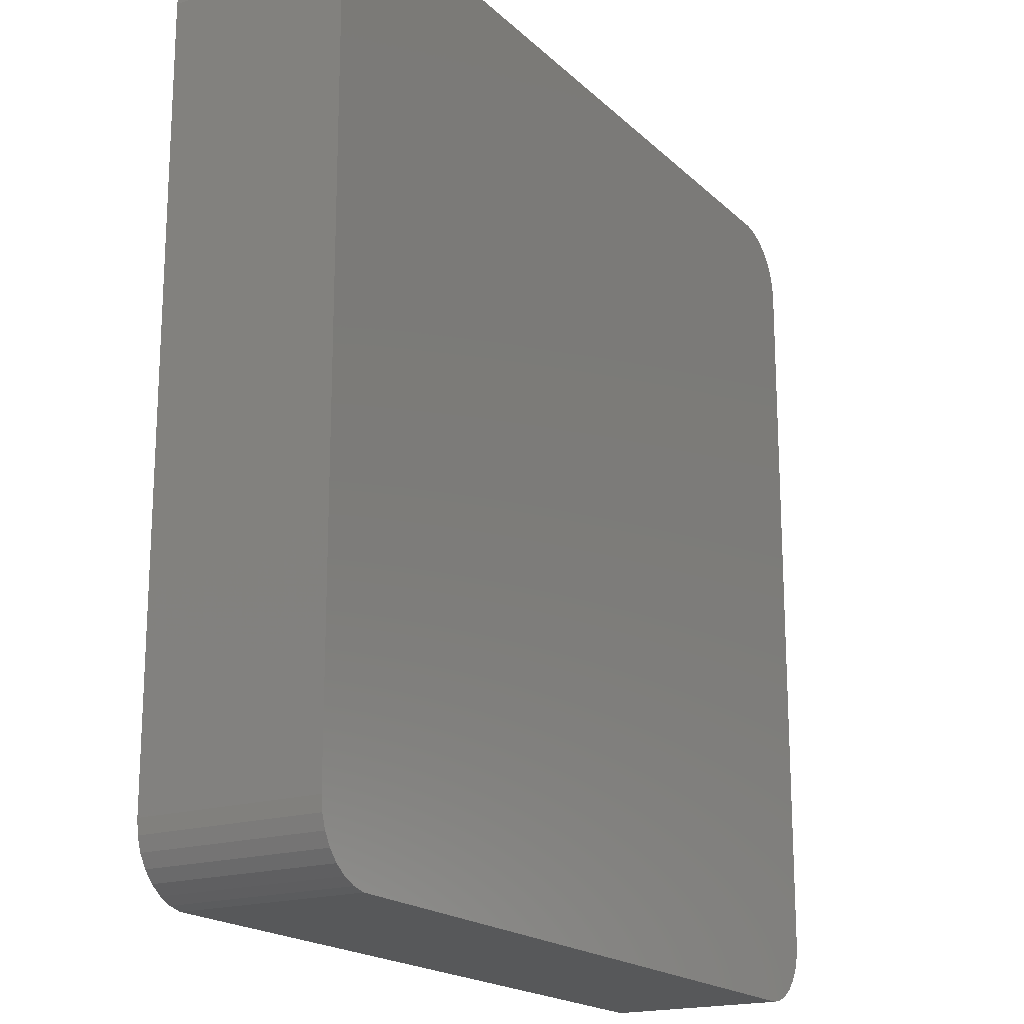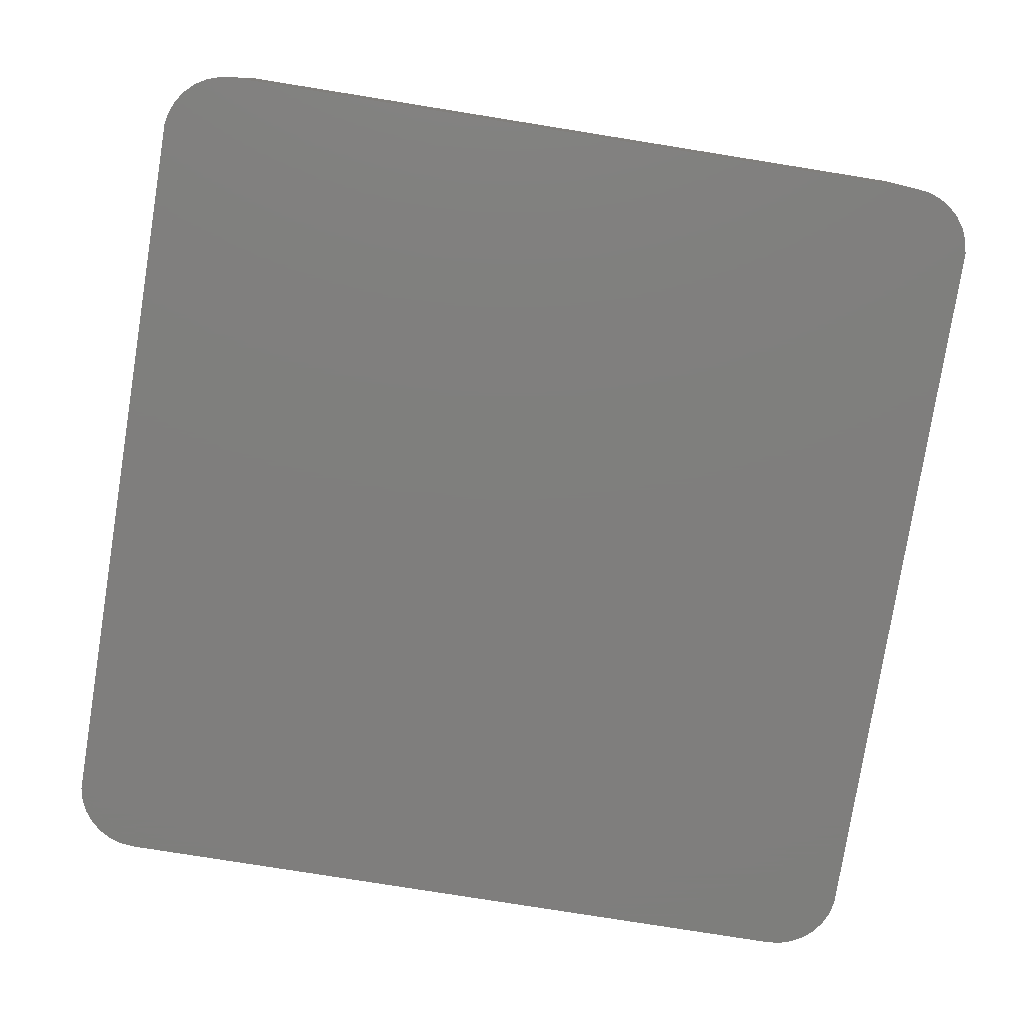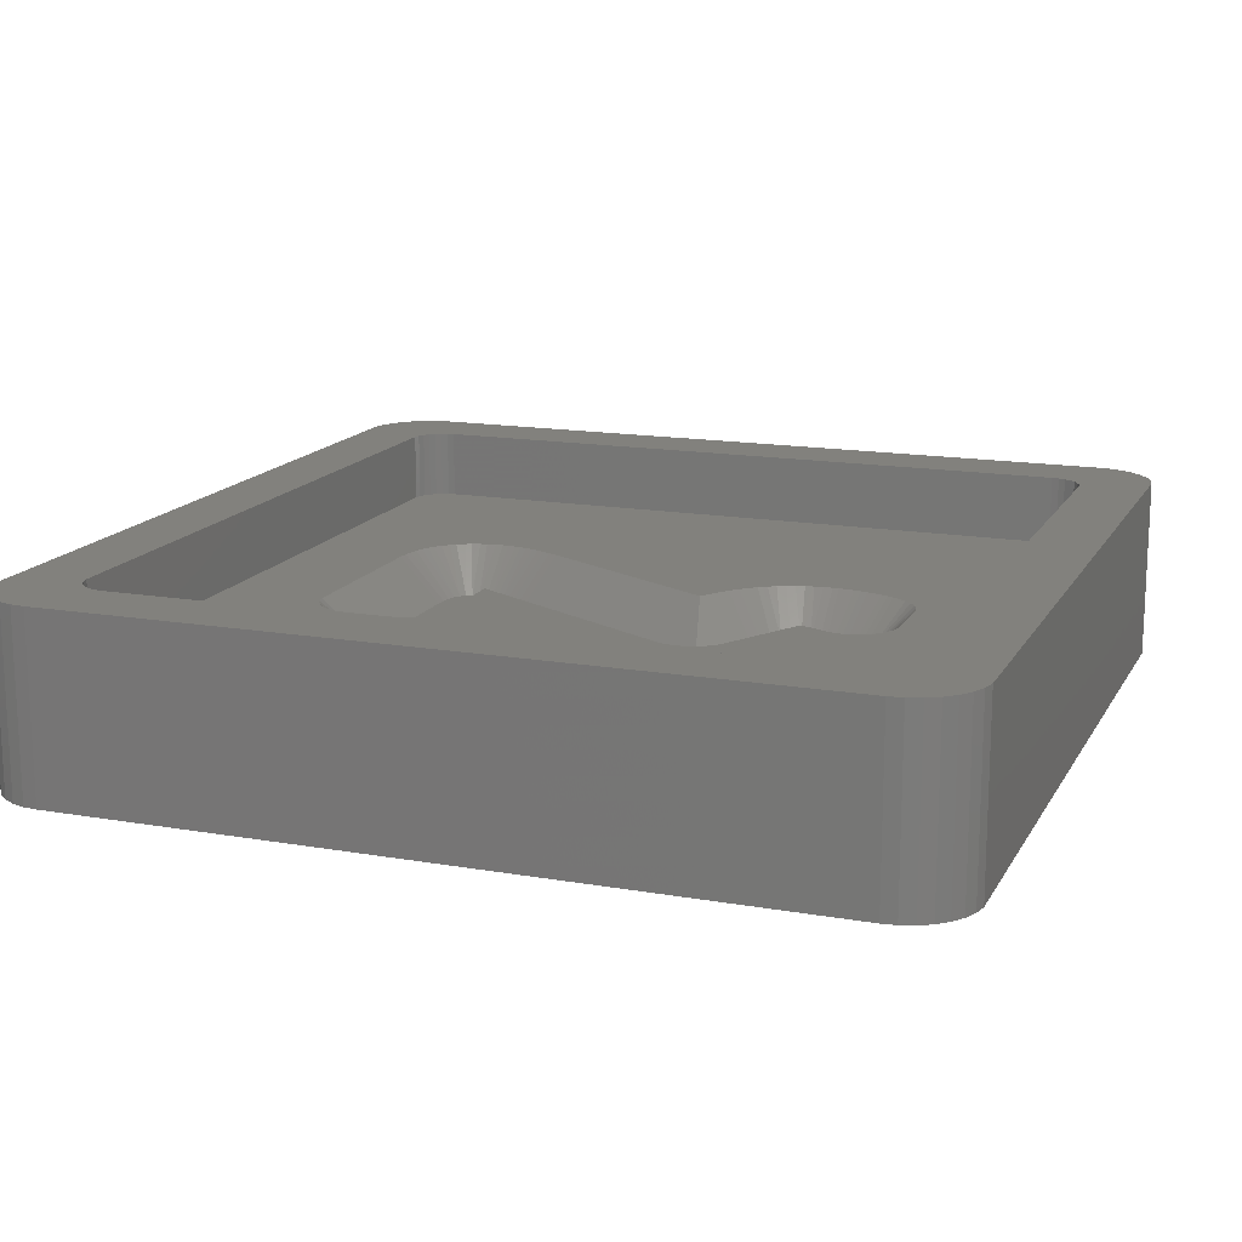
<metadata>
{"format":"stl","ext":"stl","renderer":"f3d","projection":"perspective","resolution":1024,"background":"white","views":[{"elev":-18.6,"azim":120.7,"up":"+Y"},{"elev":-78.5,"azim":-99.1,"up":"+Z"},{"elev":15.3,"azim":-69.7,"up":"+Z"}]}
</metadata>
<code>
# stl→obj: 359 verts, 714 faces
v -16.81 -19.48 0
v 16.81 -19.48 8.01
v -16.81 -19.48 8.01
v 16.81 -19.48 0
v 19.5 -16.5 8.01
v 19.5 16.5 0
v 19.5 16.5 8.01
v 19.5 -16.5 0
v -17.43 -19.35 0
v -17.43 -19.35 8.01
v 17.43 19.35 0
v 16.81 19.48 8.01
v 17.43 19.35 8.01
v 16.81 19.48 0
v 19.24 17.72 8.01
v 18.93 18.26 0
v 18.93 18.26 8.01
v 19.24 17.72 0
v 19.43 17.12 0
v 19.43 17.12 8.01
v -19.24 17.72 0
v -18.93 18.26 8.01
v -18.93 18.26 0
v -19.24 17.72 8.01
v 19.24 -17.72 8.01
v 19.43 -17.12 0
v 19.43 -17.12 8.01
v 19.24 -17.72 0
v 18 -19.1 0
v 18.51 -18.73 8.01
v 18 -19.1 8.01
v 18.51 -18.73 0
v -18 -19.1 0
v -18 -19.1 8.01
v -16.81 19.48 8.01
v -16.81 19.48 0
v 18.51 18.73 0
v 18 19.1 8.01
v 18.51 18.73 8.01
v 18 19.1 0
v -19.5 -16.5 0
v -19.5 16.5 8.01
v -19.5 16.5 0
v -19.5 -16.5 8.01
v 18.93 -18.26 8.01
v 18.93 -18.26 0
v -18.51 18.73 8.01
v -18.51 18.73 0
v -18.51 -18.73 0
v -18.93 -18.26 8.01
v -18.93 -18.26 0
v -18.51 -18.73 8.01
v 17.43 -19.35 0
v -17.43 19.35 0
v -18 19.1 0
v -19.24 -17.72 0
v -19.43 -17.12 0
v -19.43 17.12 0
v -19.43 17.12 8.01
v 16.21 15.88 8.01
v 16.5 15 8.01
v 16.5 -15 8.01
v 16.47 -15.31 8.01
v 16 16.11 8.01
v 16.37 -15.61 8.01
v 16.21 -15.88 8.01
v 15.75 16.3 8.01
v 16.47 15.31 8.01
v 16.37 15.61 8.01
v 15.46 16.43 8.01
v 15.16 16.49 8.01
v -15.16 16.49 8.01
v -16 16.11 8.01
v -16.21 15.88 8.01
v -18 19.1 8.01
v -17.43 19.35 8.01
v -15.75 16.3 8.01
v -15.46 16.43 8.01
v 16 -16.11 8.01
v 17.43 -19.35 8.01
v 15.75 -16.3 8.01
v 15.46 -16.43 8.01
v 15.16 -16.49 8.01
v -15.16 -16.49 8.01
v -15.46 -16.43 8.01
v -15.75 -16.3 8.01
v -16 -16.11 8.01
v -16.21 -15.88 8.01
v -16.37 -15.61 8.01
v -16.47 -15.31 8.01
v -16.5 -15 8.01
v -16.5 15 8.01
v -19.43 -17.12 8.01
v -16.37 15.61 8.01
v -16.47 15.31 8.01
v -19.24 -17.72 8.01
v 16.5 15 4.95
v 16.47 15.31 4.95
v 15.16 -16.49 4.95
v -15.16 -16.49 4.95
v 15.16 16.49 4.95
v 15.46 16.43 4.95
v 16.5 -15 4.95
v -15.16 16.49 4.95
v 16.21 15.88 4.95
v 16 16.11 4.95
v 16 -16.11 4.95
v 15.75 -16.3 4.95
v -16.5 -15 4.95
v -16.47 -15.31 4.95
v -15.46 -16.43 4.95
v -16.5 15 4.95
v -16 16.11 4.95
v -15.75 16.3 4.95
v 15.75 16.3 4.95
v 16.37 15.61 4.95
v 16.37 -15.61 4.95
v 16.47 -15.31 4.95
v -15.75 -16.3 4.95
v -16.47 15.31 4.95
v -15.46 16.43 4.95
v 15.46 -16.43 4.95
v -16.21 -15.88 4.95
v -16 -16.11 4.95
v -16.37 15.61 4.95
v -16.21 15.88 4.95
v 16.21 -15.88 4.95
v -16.37 -15.61 4.95
v 5.151 7.522 3
v 2.374 7.765 3
v 2.426 7.522 3
v 3.426 10.02 3
v 2.218 7.938 3
v 1.957 8.042 3
v 1.593 8.077 3
v -3.963 10.02 3
v -3.963 8.077 3
v 4.325 9.925 3
v 5.343 8.494 3
v 5.316 8.846 3
v 3.915 9.997 3
v 5.328 8.238 3
v 5.302 8.077 3
v 5.296 8.042 3
v 5.235 9.153 3
v 5.276 7.938 3
v 5.284 7.969 3
v 5.23 7.765 3
v 5.21 7.689 3
v 4.658 9.803 3
v 5.101 9.416 3
v 5.096 7.372 3
v 5.024 7.202 3
v 4.97 7.076 3
v 4.912 9.633 3
v 4.939 7.011 3
v 4.838 6.799 3
v 2.414 7.372 3
v 4.797 6.712 3
v 4.724 6.57 3
v 2.377 7.202 3
v 4.599 6.327 3
v 5.106 7.396 3
v 4.588 6.305 3
v 4.46 6.07 3
v 2.317 7.011 3
v 4.343 5.855 3
v 2.232 6.799 3
v 4.312 5.799 3
v 2.128 6.57 3
v 2.01 6.327 3
v 1.878 6.07 3
v 1.732 5.799 3
v -0.907 -3.645 3
v -3.499 -3.645 3
v 3.065 -7.862 3
v 0.5407 -7.862 3
v 0.565 -8.145 3
v 1.696 -5.277 3
v 0.4678 -7.597 3
v 0.3462 -7.348 3
v 0.176 -7.117 3
v -0.0341 -6.9 3
v 1.232 -4.951 3
v -0.2755 -6.694 3
v -0.5481 -6.498 3
v -0.852 -6.312 3
v -3.991 -4.534 3
v 3.054 -8.145 3
v 3.065 -7.867 3
v 3.047 -7.597 3
v 3.015 -7.348 3
v 3.039 -7.469 3
v 3.054 -8.15 3
v 3.02 -8.44 3
v 2.969 -7.117 3
v 2.973 -8.69 3
v 2.9 -6.9 3
v 2.961 -7.08 3
v 2.964 -8.74 3
v 2.829 -6.694 3
v 2.831 -6.699 3
v 0.5268 -8.69 3
v 2.885 -9.048 3
v 2.733 -6.498 3
v 2.831 -9.215 3
v 2.64 -6.312 3
v 2.649 -6.326 3
v 2.785 -9.355 3
v 2.666 -9.649 3
v 2.404 -5.964 3
v 2.632 -9.718 3
v 2.086 -5.614 3
v 0.4123 -9.215 3
v 2.527 -9.931 3
v 2.37 -10.2 3
v 0.2213 -9.718 3
v -0.04597 -10.2 3
v 6.991 6.895 4.95
v 6.932 6.729 4.95
v 7.117 7.283 4.95
v 7.137 7.359 4.95
v 1.956 7.556 3.453
v 1.863 7.479 3.559
v 1.849 7.47 3.573
v 1.82 7.454 3.598
v 7.203 7.637 4.95
v 7.191 7.564 4.95
v 7.183 7.533 4.95
v -0.3011 6.137 4.95
v 0.2469 6.46 4.626
v 0.5692 6.652 4.432
v 0.8686 6.835 4.249
v 1.145 7.007 4.075
v 1.399 7.17 3.912
v 1.505 7.241 3.84
v -4.167 6.137 4.95
v -5.913 8.077 4.95
v -5.913 10.02 4.95
v 7.236 7.832 4.95
v 7.278 8.238 4.95
v -4.167 11.96 4.95
v -4.566 11.88 4.95
v 7.143 9.559 4.95
v 7.223 9.252 4.95
v -5.541 11.17 4.95
v -5.744 10.81 4.95
v 7.017 9.947 4.95
v 6.49 10.78 4.95
v 6.217 11.08 4.95
v -5.87 7.671 4.95
v -5.268 6.628 4.95
v -5.541 6.931 4.95
v 3.63 11.96 4.95
v 4.119 11.94 4.95
v -5.87 10.43 4.95
v -4.938 11.71 4.95
v -5.268 11.47 4.95
v 7.266 8.846 4.95
v -4.938 6.388 4.95
v 4.928 11.78 4.95
v 4.529 11.86 4.95
v 6.882 10.21 4.95
v 5.26 11.66 4.95
v 6.678 10.56 4.95
v 7.293 8.494 4.95
v -4.566 6.222 4.95
v -5.744 7.284 4.95
v 5.887 11.32 4.95
v 5.633 11.49 4.95
v 7.209 7.671 4.95
v 1.678 7.351 3.715
v 1.613 7.307 3.764
v 6.887 6.603 4.95
v 6.877 6.579 4.95
v 6.579 5.919 4.95
v 6.62 6.006 4.95
v 6.506 5.777 4.95
v 6.805 6.409 4.95
v 6.37 5.512 4.95
v 6.381 5.534 4.95
v 6.242 5.277 4.95
v -0.9575 -8.145 4.522
v 4.946 -7.064 4.95
v 4.922 -6.943 4.95
v 4.989 -7.469 4.95
v 4.997 -7.597 4.95
v -1.152 -8.203 4.713
v -0.9603 -8.146 4.525
v 4.876 -6.712 4.95
v -1.4 -7.974 4.704
v -1.827 -8.001 4.95
v -1.545 -8.173 4.95
v 4.43 -5.533 4.95
v 4.514 -5.705 4.95
v 4.227 -5.18 4.95
v 4.217 -5.166 4.95
v -5.898 -4.94 4.95
v -5.941 -4.534 4.95
v -4.966 -6.223 4.95
v -5.898 -4.129 4.95
v -5.772 -3.741 4.95
v -5.28 -2.852 4.95
v -5.296 -5.983 4.95
v -5.569 -5.68 4.95
v 3.709 -4.515 4.95
v 3.391 -4.165 4.95
v -5.772 -5.327 4.95
v 3.982 -4.818 4.95
v 1.697 -2.951 4.95
v 2.207 -3.263 4.95
v 3 -3.828 4.95
v 2.671 -3.588 4.95
v 4.792 -9.454 4.95
v 4.871 -9.145 4.95
v 4.88 -9.096 4.95
v -1.401 -8.381 4.95
v -1.467 -8.678 4.95
v 4.666 -9.841 4.95
v 4.612 -10.01 4.95
v -0.9495 -8.145 4.515
v -1.233 -8.232 4.792
v -1.396 -8.301 4.95
v 5.004 -8.145 4.95
v 5.004 -8.15 4.95
v 4.927 -8.846 4.95
v 4.961 -8.555 4.95
v 5.015 -7.867 4.95
v 5.015 -7.862 4.95
v 4.566 -10.15 4.95
v 4.447 -10.44 4.95
v -1.56 -8.925 4.95
v 4.413 -10.51 4.95
v 4.61 -5.901 4.95
v 4.612 -5.905 4.95
v 4.681 -6.107 4.95
v 4.868 -6.674 4.95
v 4.742 -6.286 4.95
v -1.953 -10.61 4.95
v -1.996 -10.2 4.95
v 2.574 -12.14 4.95
v 2.973 -12.06 4.95
v -1.827 -9.408 4.95
v -1.953 -9.796 4.95
v -0.6486 -12.06 4.95
v -1.021 -11.89 4.95
v -0.2498 -12.14 4.95
v 3.675 -11.65 4.95
v 3.948 -11.35 4.95
v -1.351 -11.65 4.95
v -1.624 -11.35 4.95
v 3.345 -11.89 4.95
v 4.309 -10.72 4.95
v -1.827 -10.99 4.95
v 4.105 -11.08 4.95
v 6.093 5.006 4.95
v 6.124 5.062 4.95
v 6.72 6.218 4.95
v 6.751 6.282 4.95
f 1 2 3
f 2 1 4
f 5 6 7
f 6 5 8
f 9 3 10
f 3 9 1
f 11 12 13
f 12 11 14
f 15 16 17
f 16 15 18
f 7 19 20
f 19 7 6
f 21 22 23
f 22 21 24
f 25 26 27
f 26 25 28
f 27 8 5
f 8 27 26
f 29 30 31
f 30 29 32
f 33 10 34
f 10 33 9
f 14 35 12
f 35 14 36
f 20 18 15
f 18 20 19
f 37 38 39
f 38 37 40
f 40 13 38
f 13 40 11
f 17 37 39
f 37 17 16
f 41 42 43
f 42 41 44
f 45 28 25
f 28 45 46
f 30 46 45
f 46 30 32
f 23 47 48
f 47 23 22
f 49 50 51
f 50 49 52
f 4 8 26
f 41 8 4
f 4 26 28
f 8 41 6
f 4 28 46
f 6 14 19
f 4 46 32
f 19 14 18
f 4 32 29
f 18 14 16
f 4 29 53
f 16 14 37
f 37 14 40
f 40 14 11
f 41 4 1
f 43 6 41
f 41 1 9
f 6 43 14
f 41 9 33
f 14 43 36
f 41 33 49
f 36 43 54
f 41 49 51
f 54 43 55
f 41 51 56
f 55 43 48
f 41 56 57
f 48 43 23
f 23 43 21
f 21 43 58
f 43 59 58
f 59 43 42
f 60 7 20
f 7 61 5
f 60 20 15
f 62 5 61
f 60 15 17
f 63 5 62
f 64 17 39
f 65 5 63
f 64 39 38
f 66 5 65
f 64 38 13
f 5 66 27
f 67 13 12
f 27 66 25
f 25 66 45
f 7 68 61
f 7 69 68
f 7 60 69
f 17 64 60
f 13 67 64
f 12 70 67
f 12 71 70
f 12 72 71
f 73 22 74
f 22 73 47
f 47 73 75
f 75 73 76
f 77 76 73
f 76 77 35
f 78 35 77
f 72 35 78
f 35 72 12
f 79 45 66
f 45 79 30
f 30 79 31
f 31 79 80
f 81 80 79
f 80 81 2
f 82 2 81
f 83 2 82
f 84 2 83
f 84 3 2
f 85 3 84
f 86 3 85
f 10 86 87
f 50 87 88
f 44 88 89
f 44 89 90
f 44 90 91
f 92 42 91
f 24 74 22
f 44 91 42
f 59 74 24
f 88 44 93
f 42 74 59
f 86 10 3
f 74 42 94
f 87 34 10
f 94 42 95
f 87 52 34
f 95 42 92
f 87 50 52
f 88 96 50
f 88 93 96
f 53 31 80
f 31 53 29
f 4 80 2
f 80 4 53
f 54 75 76
f 75 54 55
f 36 76 35
f 76 36 54
f 55 47 75
f 47 55 48
f 49 34 52
f 34 49 33
f 57 44 41
f 44 57 93
f 58 24 21
f 24 58 59
f 56 93 57
f 93 56 96
f 51 96 56
f 96 51 50
f 97 68 98
f 68 97 61
f 99 84 83
f 84 99 100
f 101 70 71
f 70 101 102
f 103 61 97
f 61 103 62
f 104 71 72
f 71 104 101
f 105 64 106
f 64 105 60
f 107 81 79
f 81 107 108
f 90 109 91
f 109 90 110
f 100 85 84
f 85 100 111
f 91 112 92
f 112 91 109
f 113 77 73
f 77 113 114
f 102 67 70
f 67 102 115
f 115 64 67
f 64 115 106
f 116 60 105
f 60 116 69
f 98 69 116
f 69 98 68
f 117 63 118
f 63 117 65
f 111 86 85
f 86 111 119
f 92 120 95
f 120 92 112
f 121 72 78
f 72 121 104
f 114 78 77
f 78 114 121
f 118 62 103
f 62 118 63
f 108 82 81
f 82 108 122
f 122 83 82
f 83 122 99
f 87 123 88
f 123 87 124
f 95 125 94
f 125 95 120
f 94 126 74
f 126 94 125
f 74 113 73
f 113 74 126
f 127 65 117
f 65 127 66
f 107 66 127
f 66 107 79
f 89 110 90
f 110 89 128
f 88 128 89
f 128 88 123
f 119 87 86
f 87 119 124
f 129 130 131
f 132 133 130
f 132 134 133
f 132 135 134
f 136 135 132
f 135 136 137
f 138 139 140
f 139 141 142
f 130 142 141
f 142 130 143
f 130 144 143
f 138 140 145
f 139 138 141
f 144 146 147
f 130 148 146
f 130 149 148
f 150 145 151
f 130 146 144
f 130 129 149
f 152 131 153
f 153 131 154
f 150 151 155
f 154 131 156
f 156 131 157
f 158 157 131
f 145 150 138
f 157 158 159
f 159 158 160
f 161 160 158
f 160 161 162
f 129 131 163
f 162 161 164
f 163 131 152
f 130 141 132
f 164 161 165
f 166 165 161
f 165 166 167
f 168 167 166
f 167 168 169
f 170 169 168
f 171 169 170
f 172 169 171
f 173 169 172
f 173 174 169
f 174 173 175
f 176 177 178
f 179 180 177
f 179 181 180
f 179 182 181
f 179 183 182
f 184 185 183
f 184 186 185
f 184 187 186
f 174 187 184
f 188 174 175
f 174 188 187
f 176 189 190
f 178 189 176
f 177 176 191
f 192 191 193
f 189 178 194
f 177 191 192
f 194 178 195
f 177 192 196
f 195 178 197
f 198 196 199
f 177 196 198
f 197 178 200
f 201 198 202
f 203 200 178
f 177 198 201
f 200 203 204
f 177 201 205
f 204 203 206
f 207 205 208
f 177 205 207
f 206 203 209
f 209 203 210
f 177 207 211
f 210 203 212
f 177 211 213
f 177 213 179
f 183 179 184
f 214 212 203
f 212 214 215
f 215 214 216
f 217 216 214
f 216 217 218
f 129 219 149
f 219 129 220
f 219 221 149
f 148 221 222
f 221 148 149
f 223 131 130
f 131 223 224
f 134 223 133
f 134 224 223
f 134 225 224
f 225 134 226
f 147 227 144
f 227 147 228
f 147 229 228
f 229 147 146
f 130 133 223
f 146 222 229
f 222 146 148
f 137 230 231
f 135 231 232
f 135 232 233
f 135 233 234
f 135 234 235
f 135 235 236
f 231 135 137
f 230 137 237
f 238 136 239
f 136 238 137
f 240 241 142
f 136 242 243
f 244 140 245
f 140 244 145
f 136 246 247
f 244 248 145
f 249 250 155
f 251 137 238
f 252 137 253
f 136 254 242
f 254 136 132
f 141 254 132
f 254 141 255
f 136 256 239
f 136 257 258
f 259 245 140
f 260 137 252
f 261 262 138
f 141 262 255
f 262 141 138
f 136 247 256
f 136 258 246
f 136 243 257
f 263 145 248
f 145 263 151
f 138 264 261
f 264 138 150
f 263 265 151
f 139 259 140
f 259 139 266
f 139 241 266
f 241 139 142
f 267 137 260
f 237 137 267
f 268 137 251
f 253 137 268
f 150 269 270
f 269 150 155
f 143 240 142
f 240 143 271
f 249 151 265
f 151 249 155
f 270 264 150
f 250 269 155
f 135 226 134
f 226 135 272
f 272 135 273
f 273 135 236
f 144 271 143
f 271 144 227
f 158 224 225
f 224 158 131
f 152 274 163
f 274 152 275
f 163 220 129
f 220 163 274
f 157 276 277
f 276 157 159
f 235 170 168
f 170 235 234
f 159 278 276
f 278 159 160
f 153 275 152
f 275 153 279
f 225 161 158
f 226 161 225
f 161 226 272
f 162 280 281
f 280 162 164
f 233 172 171
f 172 233 232
f 164 282 280
f 282 164 165
f 180 181 283
f 192 284 285
f 284 192 193
f 191 286 193
f 286 191 287
f 286 284 193
f 182 283 181
f 288 283 182
f 283 288 289
f 196 285 290
f 285 196 192
f 187 291 186
f 292 291 187
f 291 292 293
f 294 205 295
f 205 294 208
f 294 296 208
f 207 296 297
f 296 207 208
f 298 188 299
f 188 292 187
f 292 188 300
f 188 301 299
f 188 302 301
f 303 188 175
f 188 303 302
f 304 188 305
f 300 188 304
f 213 306 307
f 306 213 211
f 308 188 298
f 305 188 308
f 211 297 309
f 297 211 207
f 310 184 311
f 184 310 174
f 312 213 307
f 213 312 179
f 309 306 211
f 312 313 179
f 184 313 311
f 313 184 179
f 200 314 315
f 314 200 204
f 200 316 197
f 316 200 315
f 317 214 203
f 214 317 318
f 319 314 204
f 206 319 204
f 319 206 320
f 321 203 178
f 288 321 289
f 321 288 317
f 317 288 322
f 317 322 323
f 321 317 203
f 194 324 189
f 324 194 325
f 197 326 195
f 326 197 316
f 327 325 194
f 195 327 194
f 327 195 326
f 178 177 321
f 189 328 190
f 328 189 324
f 190 329 176
f 329 190 328
f 210 330 209
f 330 210 331
f 318 217 214
f 217 318 332
f 209 320 206
f 320 209 330
f 210 333 331
f 333 210 212
f 180 321 177
f 283 321 180
f 321 283 289
f 176 287 191
f 287 176 329
f 291 183 185
f 183 291 322
f 322 291 323
f 323 291 293
f 334 202 335
f 202 334 201
f 202 336 335
f 336 202 198
f 183 288 182
f 288 183 322
f 199 290 337
f 290 199 196
f 337 338 199
f 198 338 336
f 338 198 199
f 185 186 291
f 295 201 334
f 201 295 205
f 339 218 340
f 341 342 216
f 218 343 344
f 218 344 340
f 345 218 346
f 347 218 345
f 216 347 341
f 347 216 218
f 348 349 216
f 350 218 351
f 346 218 350
f 352 348 216
f 212 353 333
f 353 212 215
f 332 218 217
f 218 332 343
f 354 218 339
f 342 352 216
f 216 355 215
f 355 216 349
f 351 218 354
f 355 353 215
f 230 173 231
f 230 175 173
f 175 230 303
f 169 310 356
f 310 169 174
f 165 357 282
f 357 165 167
f 232 173 172
f 173 232 231
f 167 356 357
f 356 167 169
f 160 281 278
f 281 160 162
f 234 171 170
f 171 234 233
f 156 277 358
f 277 156 157
f 273 168 166
f 236 168 273
f 168 236 235
f 272 166 161
f 166 272 273
f 154 279 153
f 279 154 359
f 154 358 359
f 358 154 156
f 237 303 230
f 267 303 237
f 260 303 267
f 252 303 260
f 253 303 252
f 268 303 253
f 268 302 303
f 112 268 251
f 268 112 302
f 112 251 238
f 302 112 301
f 293 317 323
f 317 293 318
f 292 318 293
f 318 292 332
f 292 343 332
f 300 343 292
f 343 300 344
f 344 300 340
f 103 329 328
f 103 287 329
f 103 286 287
f 103 284 286
f 103 285 284
f 103 290 285
f 103 337 290
f 103 338 337
f 356 336 338
f 356 335 336
f 356 334 335
f 356 295 334
f 356 294 295
f 356 296 294
f 356 297 296
f 356 309 297
f 356 306 309
f 356 307 306
f 356 312 307
f 356 313 312
f 356 311 313
f 311 356 310
f 101 97 98
f 359 97 279
f 101 98 116
f 97 274 275
f 101 116 105
f 97 275 279
f 101 105 106
f 97 359 103
f 101 106 115
f 358 103 359
f 101 115 102
f 277 103 358
f 97 101 248
f 276 103 277
f 97 266 241
f 97 259 266
f 97 245 259
f 97 244 245
f 97 248 244
f 101 263 248
f 101 265 263
f 101 249 265
f 101 250 249
f 101 269 250
f 101 270 269
f 101 264 270
f 101 261 264
f 101 262 261
f 101 255 262
f 101 254 255
f 104 254 101
f 254 104 242
f 112 238 239
f 256 112 239
f 112 256 104
f 247 104 256
f 246 104 247
f 258 104 246
f 257 104 258
f 243 104 257
f 242 104 243
f 97 241 240
f 97 240 271
f 97 271 227
f 97 227 228
f 97 228 229
f 97 229 222
f 97 222 221
f 97 221 219
f 97 219 220
f 97 220 274
f 278 103 276
f 281 103 278
f 280 103 281
f 282 103 280
f 357 103 282
f 356 103 357
f 338 103 356
f 324 103 328
f 325 103 324
f 327 103 325
f 326 103 327
f 316 103 326
f 315 103 316
f 108 99 122
f 314 103 315
f 107 99 108
f 127 99 107
f 117 99 127
f 118 99 117
f 103 99 118
f 103 314 99
f 319 99 314
f 320 99 319
f 330 99 320
f 331 99 330
f 333 99 331
f 353 99 333
f 355 99 353
f 349 99 355
f 348 99 349
f 352 99 348
f 342 99 352
f 341 99 342
f 347 99 341
f 100 347 345
f 300 339 340
f 100 339 300
f 339 100 354
f 100 300 304
f 109 304 305
f 109 301 112
f 301 109 299
f 347 100 99
f 346 100 345
f 350 100 346
f 351 100 350
f 354 100 351
f 109 305 308
f 299 109 298
f 112 104 121
f 298 109 308
f 112 121 114
f 304 109 100
f 112 114 113
f 100 109 111
f 112 113 126
f 111 109 119
f 112 126 125
f 119 109 124
f 112 125 120
f 124 109 123
f 123 109 128
f 128 109 110

</code>
